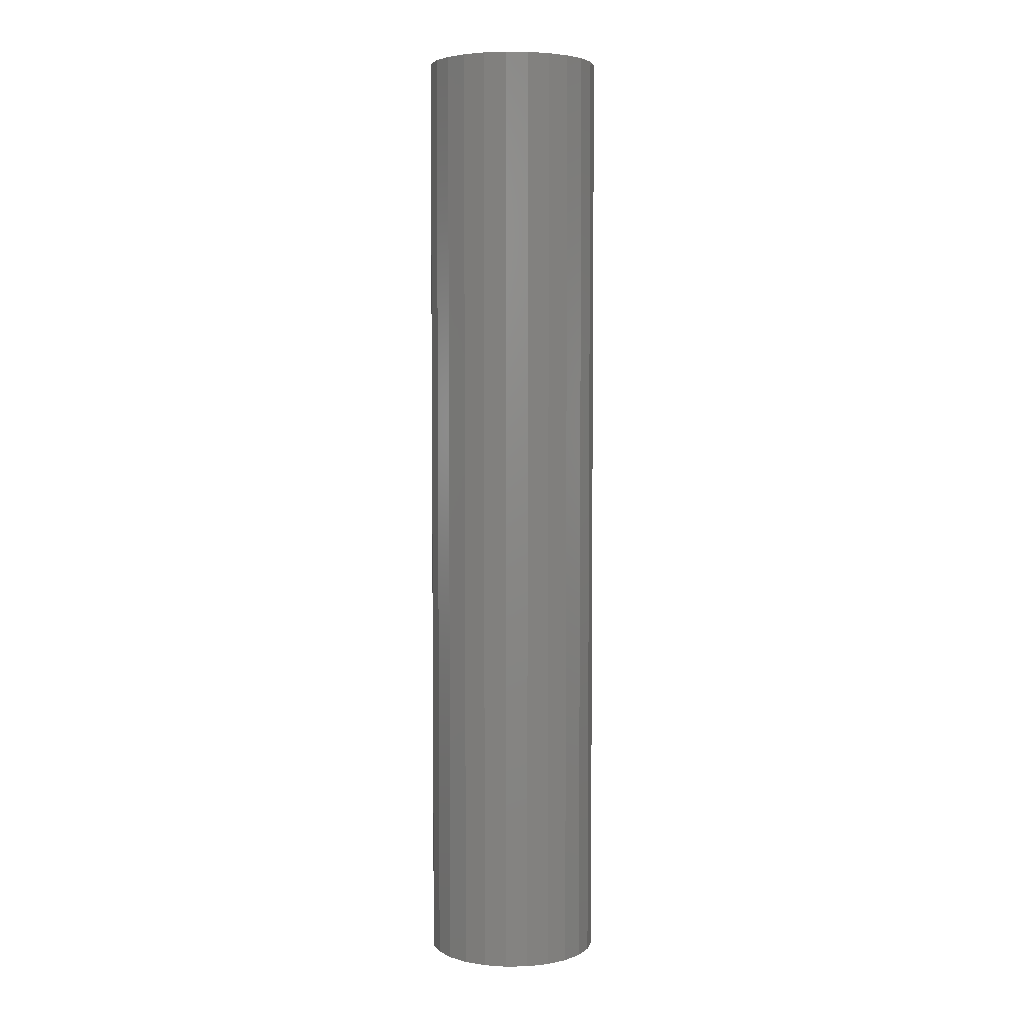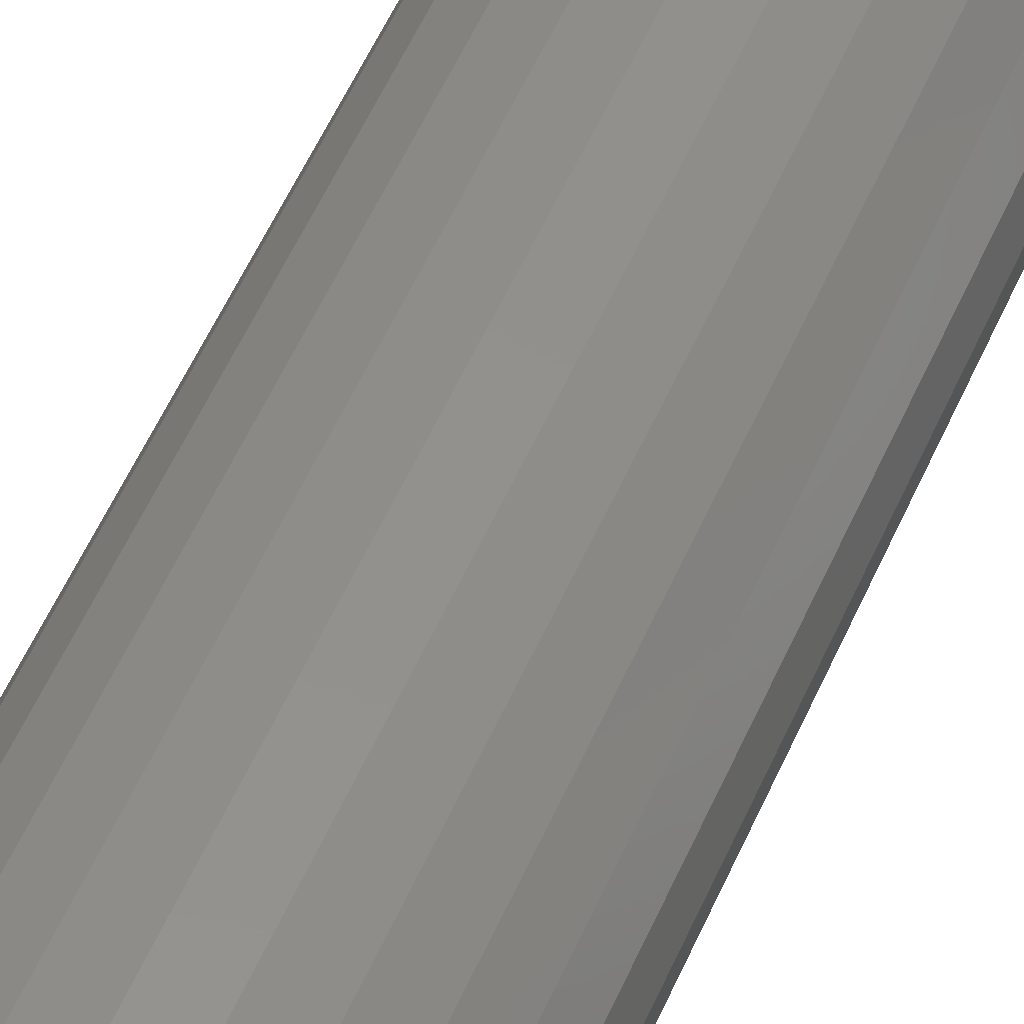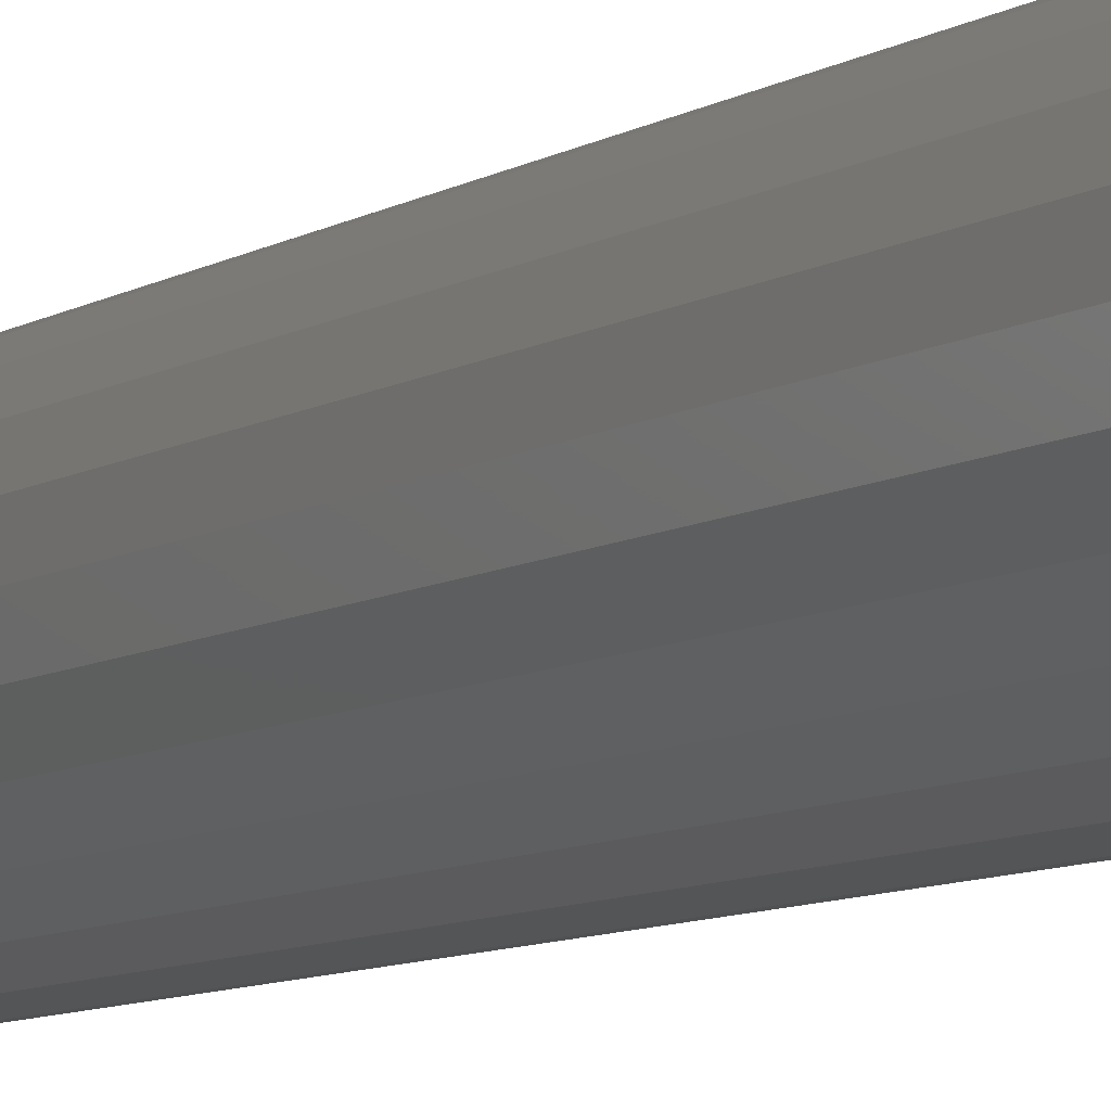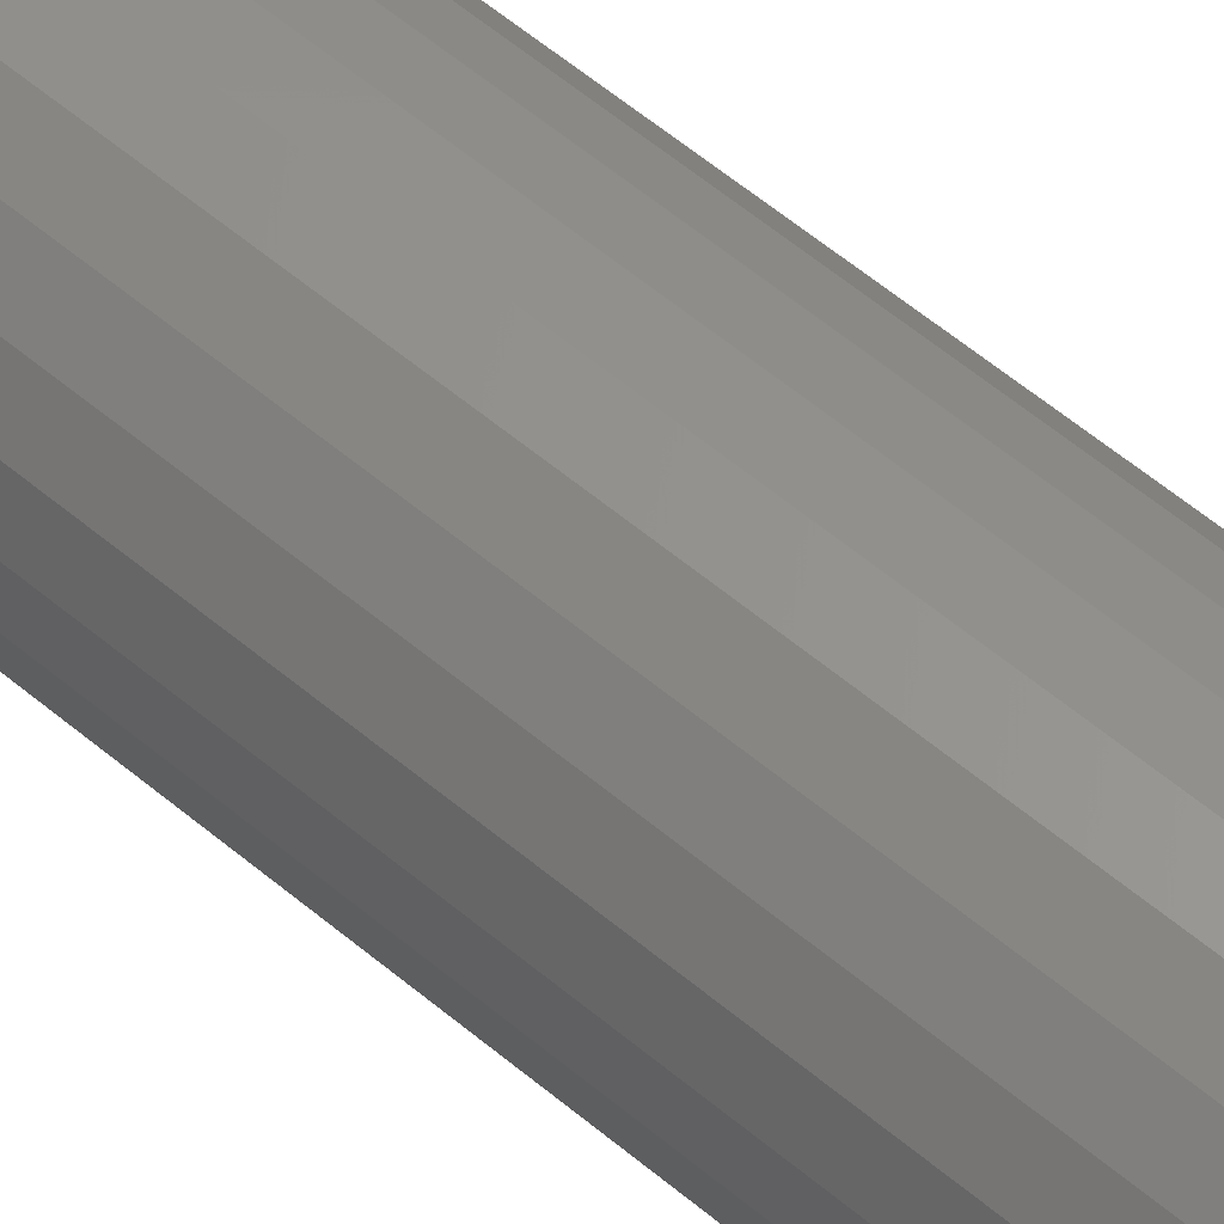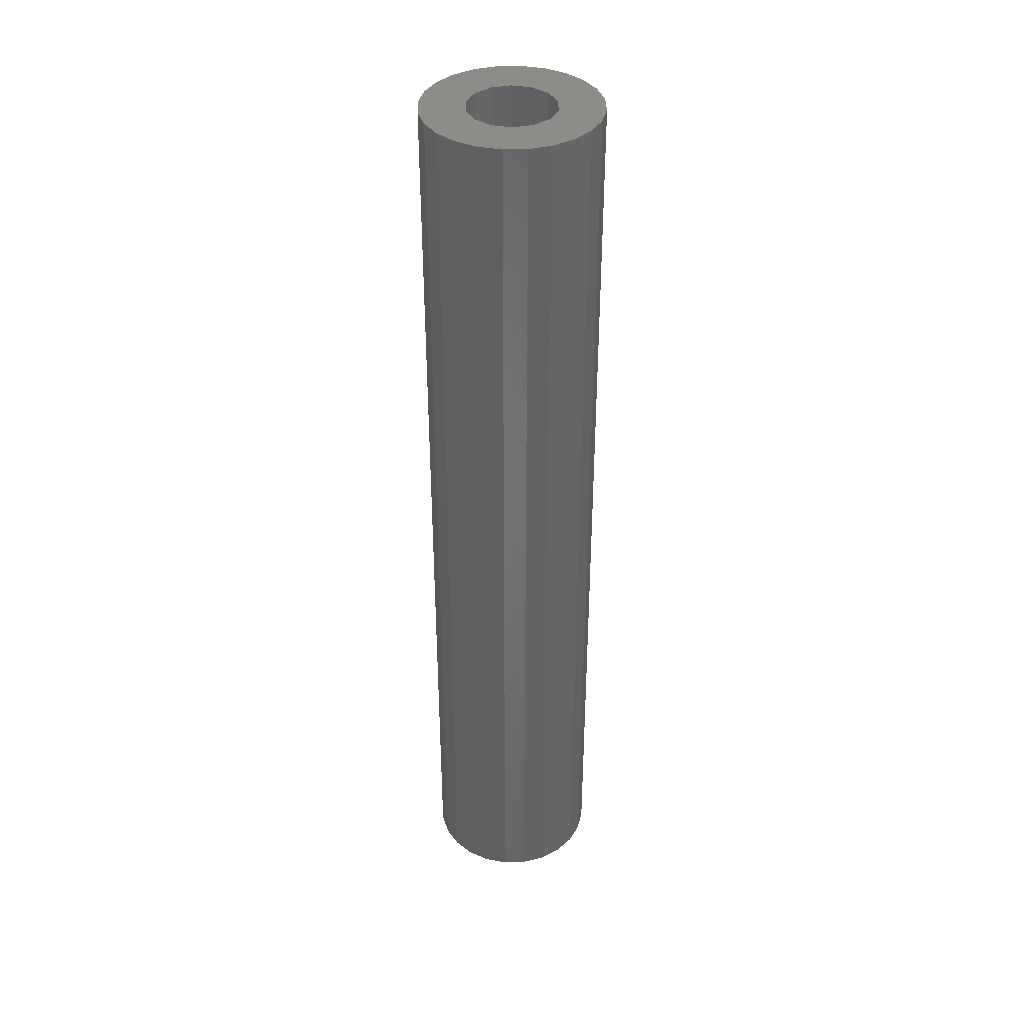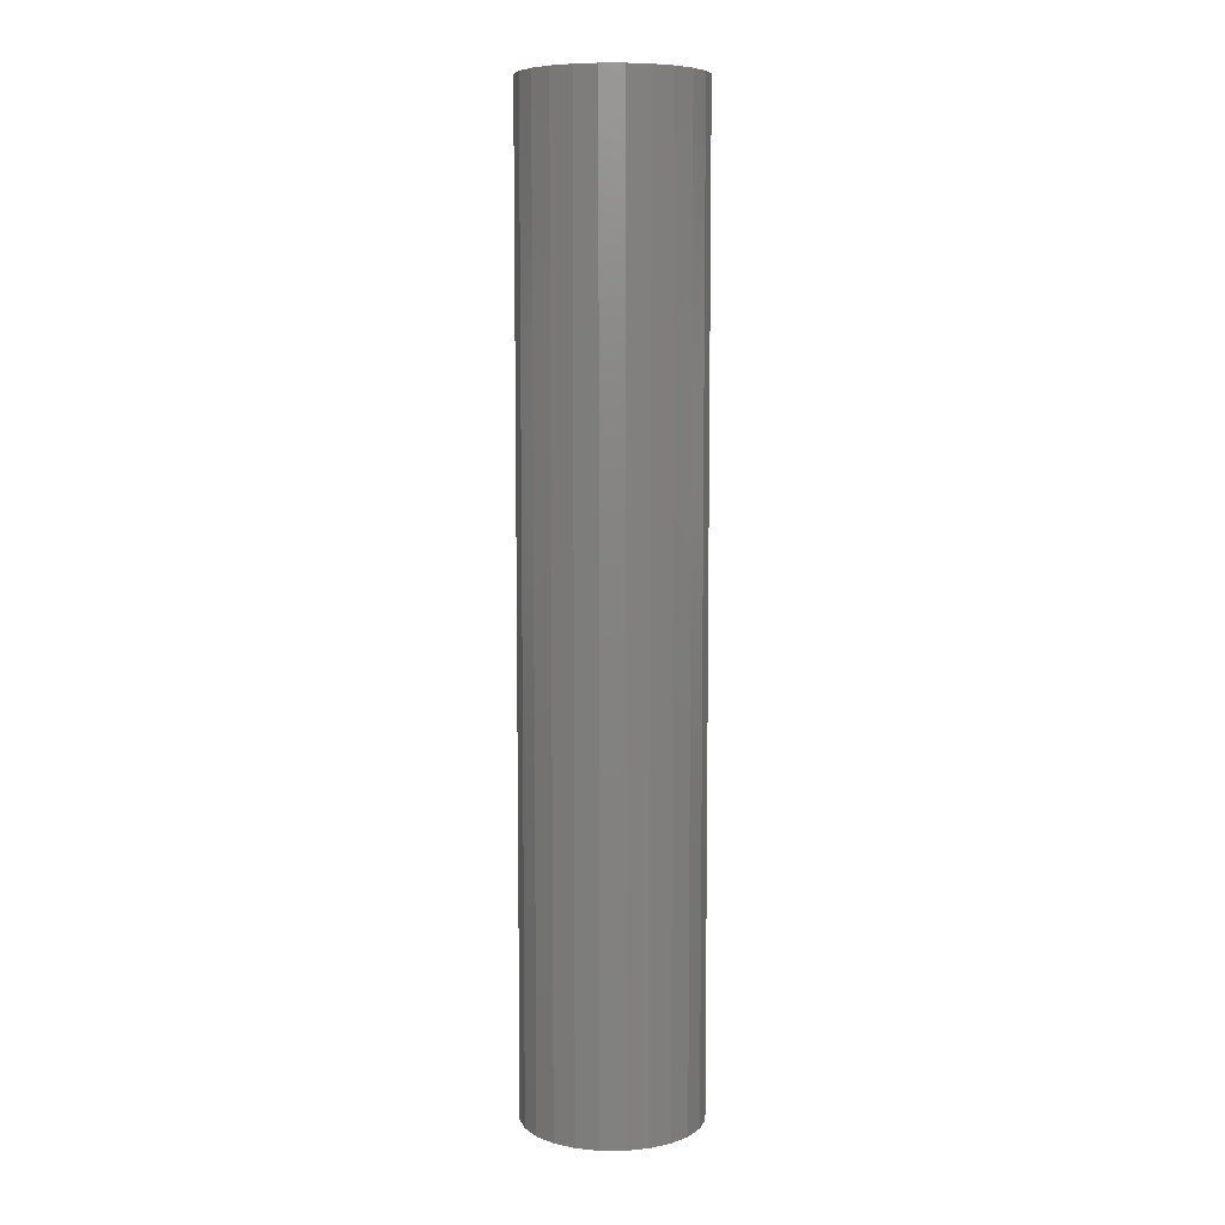
<metadata>
{"format":"stl","ext":"stl","renderer":"f3d","projection":"perspective","resolution":1024,"background":"white","views":[{"elev":4.5,"azim":154.3,"up":"+Z"},{"elev":51.2,"azim":22.4,"up":"+Y"},{"elev":-7.2,"azim":151.6,"up":"+Y"},{"elev":57.3,"azim":-48.7,"up":"+Y"},{"elev":38.5,"azim":140.5,"up":"+Z"},{"elev":7.6,"azim":82.7,"up":"+Z"}]}
</metadata>
<code>
# stl→obj: 76 verts, 152 faces
v 2.2 0 24
v 2.125 0.5694 0
v 2.125 0.5694 24
v 2.2 0 0
v -2.2 0 0
v -2.125 0.5694 24
v -2.125 0.5694 0
v -2.2 0 24
v 0.5694 2.125 0
v 0 2.2 24
v 0.5694 2.125 24
v 0 2.2 0
v -0.5694 -2.125 0
v 0 -2.2 24
v -0.5694 -2.125 24
v 0 -2.2 0
v -1.556 -1.556 0
v -1.905 -1.1 24
v -1.905 -1.1 0
v -1.556 -1.556 24
v 2.125 -0.5694 0
v 0.9911 -0.4773 0
v 1.1 0 0
v 1.556 -1.556 0
v 0.6858 -0.86 0
v 0.2448 -1.072 0
v 1.1 -1.905 0
v 0.5694 -2.125 0
v -0.2448 -1.072 0
v -1.1 -1.905 0
v -0.6858 -0.86 0
v -0.9911 -0.4773 0
v -2.125 -0.5694 0
v -1.1 0 0
v -1.556 1.556 0
v -1.1 1.905 0
v -1.905 1.1 0
v 1.905 -1.1 0
v 0.9911 0.4773 0
v 1.905 1.1 0
v 1.556 1.556 0
v 0.6858 0.86 0
v 1.1 1.905 0
v 0.2448 1.072 0
v -0.2448 1.072 0
v -0.5694 2.125 0
v -0.6858 0.86 0
v -0.9911 0.4773 0
v 1.905 1.1 24
v 1.556 1.556 24
v -1.556 1.556 24
v -1.1 1.905 24
v 0.9911 0.4773 24
v 1.1 0 24
v 0.6858 0.86 24
v 0.2448 1.072 24
v 1.1 1.905 24
v -0.2448 1.072 24
v -0.5694 2.125 24
v -0.6858 0.86 24
v -0.9911 0.4773 24
v -1.905 1.1 24
v -1.1 0 24
v -1.1 -1.905 24
v -2.125 -0.5694 24
v 2.125 -0.5694 24
v 0.9911 -0.4773 24
v 1.905 -1.1 24
v 1.556 -1.556 24
v 0.6858 -0.86 24
v 1.1 -1.905 24
v 0.2448 -1.072 24
v 0.5694 -2.125 24
v -0.2448 -1.072 24
v -0.6858 -0.86 24
v -0.9911 -0.4773 24
f 1 2 3
f 2 1 4
f 5 6 7
f 6 5 8
f 9 10 11
f 10 9 12
f 13 14 15
f 14 13 16
f 17 18 19
f 18 17 20
f 21 22 23
f 24 25 22
f 26 27 28
f 27 26 25
f 16 26 28
f 16 29 26
f 13 29 16
f 30 29 13
f 29 30 31
f 17 31 30
f 31 17 32
f 19 32 17
f 33 32 19
f 34 35 36
f 32 33 34
f 34 37 35
f 5 34 33
f 34 7 37
f 34 5 7
f 23 4 21
f 22 21 38
f 4 23 2
f 22 38 24
f 39 2 23
f 25 24 27
f 2 39 40
f 40 39 41
f 42 41 39
f 41 42 43
f 44 43 42
f 43 44 9
f 44 12 9
f 45 12 44
f 45 46 12
f 36 45 47
f 36 47 48
f 45 36 46
f 36 48 34
f 49 41 50
f 41 49 40
f 3 40 49
f 40 3 2
f 36 51 52
f 51 36 35
f 3 53 54
f 50 55 53
f 56 57 11
f 57 56 55
f 10 56 11
f 10 58 56
f 59 58 10
f 52 58 59
f 58 52 60
f 51 60 52
f 60 51 61
f 62 61 51
f 6 61 62
f 63 20 64
f 61 6 63
f 63 18 20
f 8 63 6
f 63 65 18
f 63 8 65
f 54 1 3
f 53 3 49
f 1 54 66
f 53 49 50
f 67 66 54
f 55 50 57
f 66 67 68
f 68 67 69
f 70 69 67
f 69 70 71
f 72 71 70
f 71 72 73
f 72 14 73
f 74 14 72
f 74 15 14
f 64 74 75
f 64 75 76
f 74 64 15
f 64 76 63
f 12 59 10
f 59 12 46
f 68 21 66
f 21 68 38
f 33 8 5
f 8 33 65
f 43 11 57
f 11 43 9
f 41 57 50
f 57 41 43
f 37 51 35
f 51 37 62
f 7 62 37
f 62 7 6
f 46 52 59
f 52 46 36
f 66 4 1
f 4 66 21
f 16 73 14
f 73 16 28
f 17 64 20
f 64 17 30
f 19 65 33
f 65 19 18
f 69 38 68
f 38 69 24
f 28 71 73
f 71 28 27
f 30 15 64
f 15 30 13
f 27 69 71
f 69 27 24
f 23 53 39
f 53 23 54
f 63 48 61
f 48 63 34
f 76 34 63
f 34 76 32
f 45 56 58
f 56 45 44
f 47 58 60
f 58 47 45
f 44 55 56
f 55 44 42
f 39 55 42
f 55 39 53
f 61 47 60
f 47 61 48
f 25 72 70
f 72 25 26
f 25 67 22
f 67 25 70
f 22 54 23
f 54 22 67
f 29 75 74
f 75 29 31
f 75 32 76
f 32 75 31
f 26 74 72
f 74 26 29

</code>
